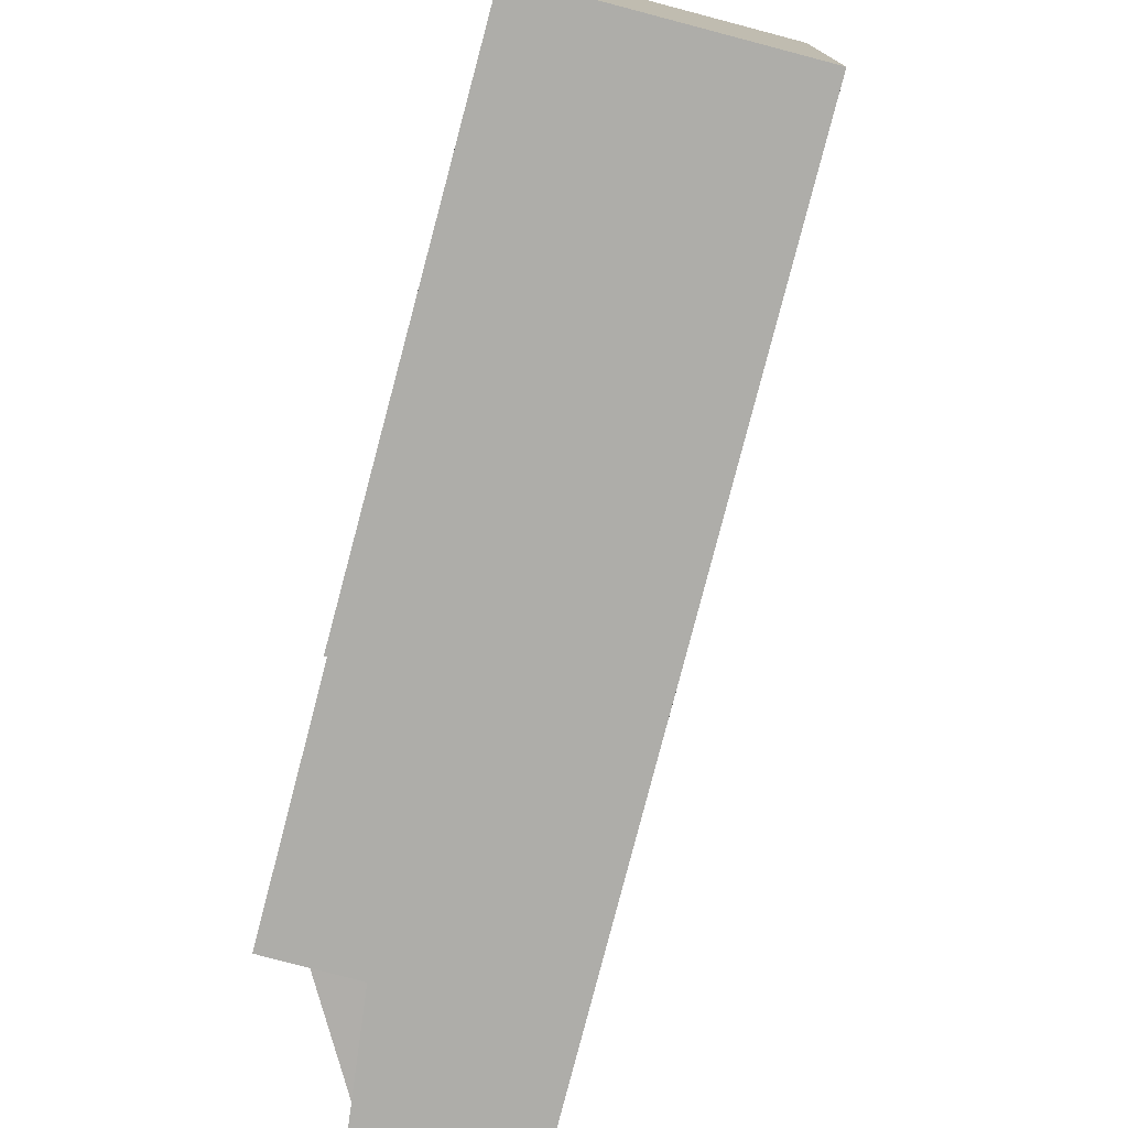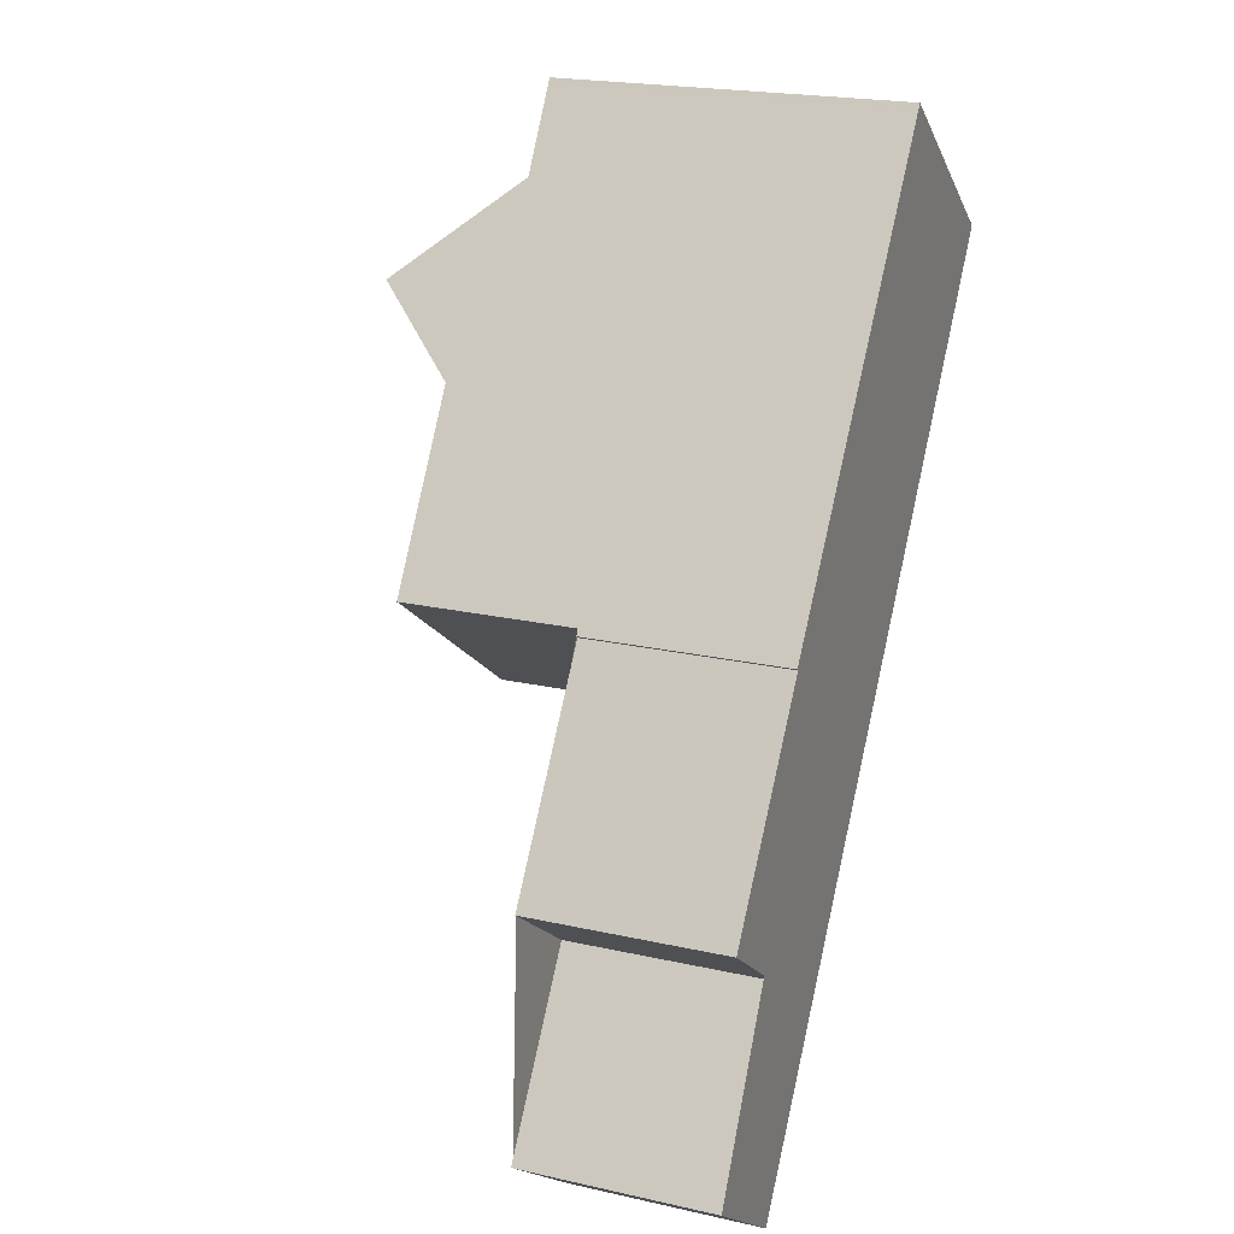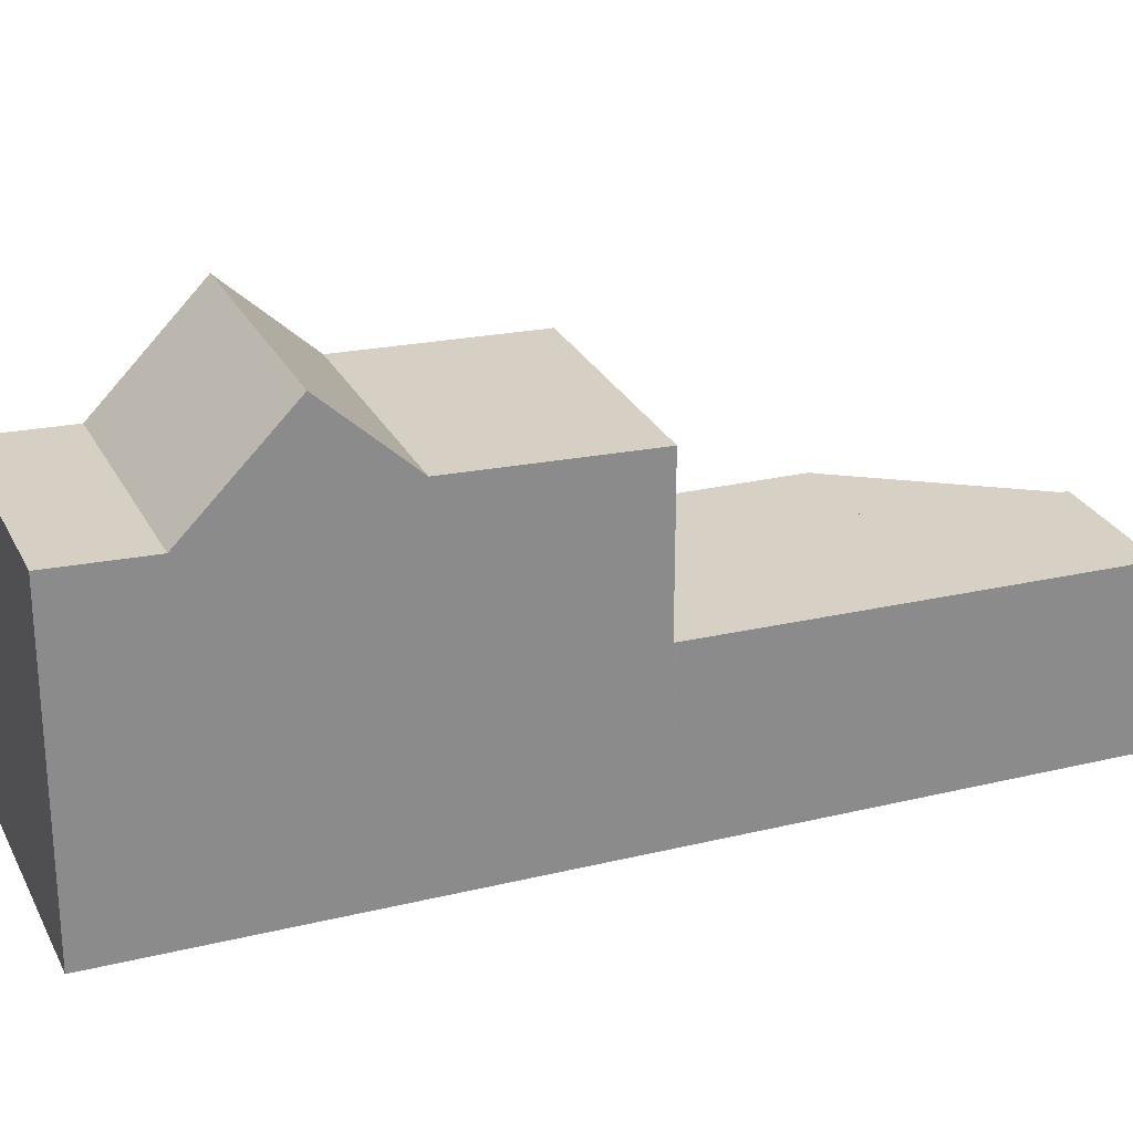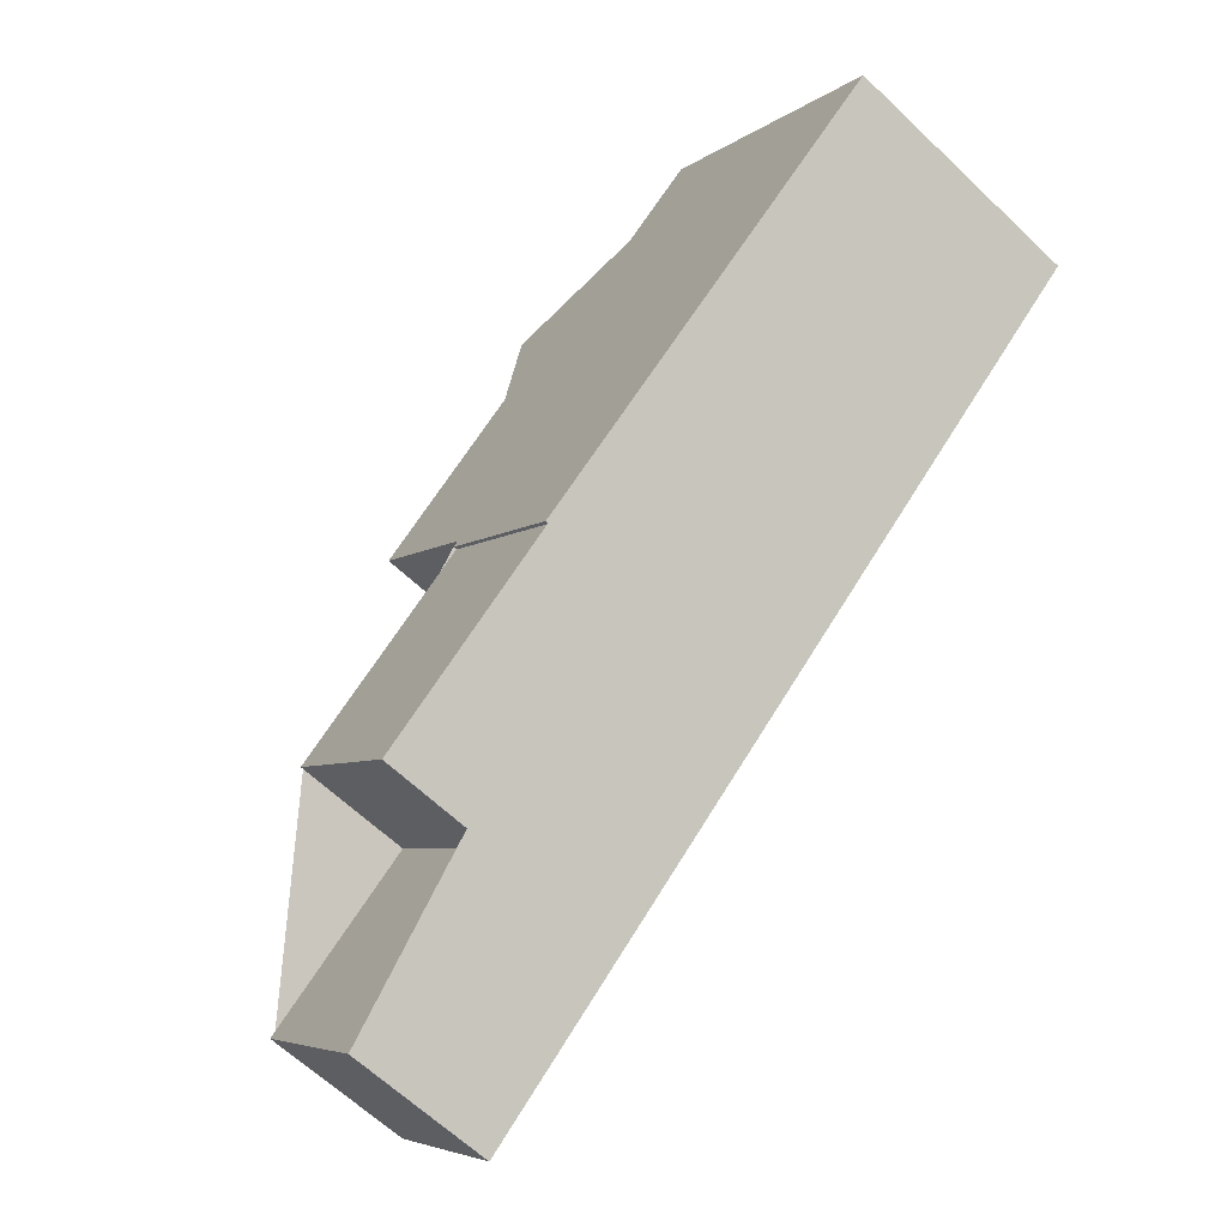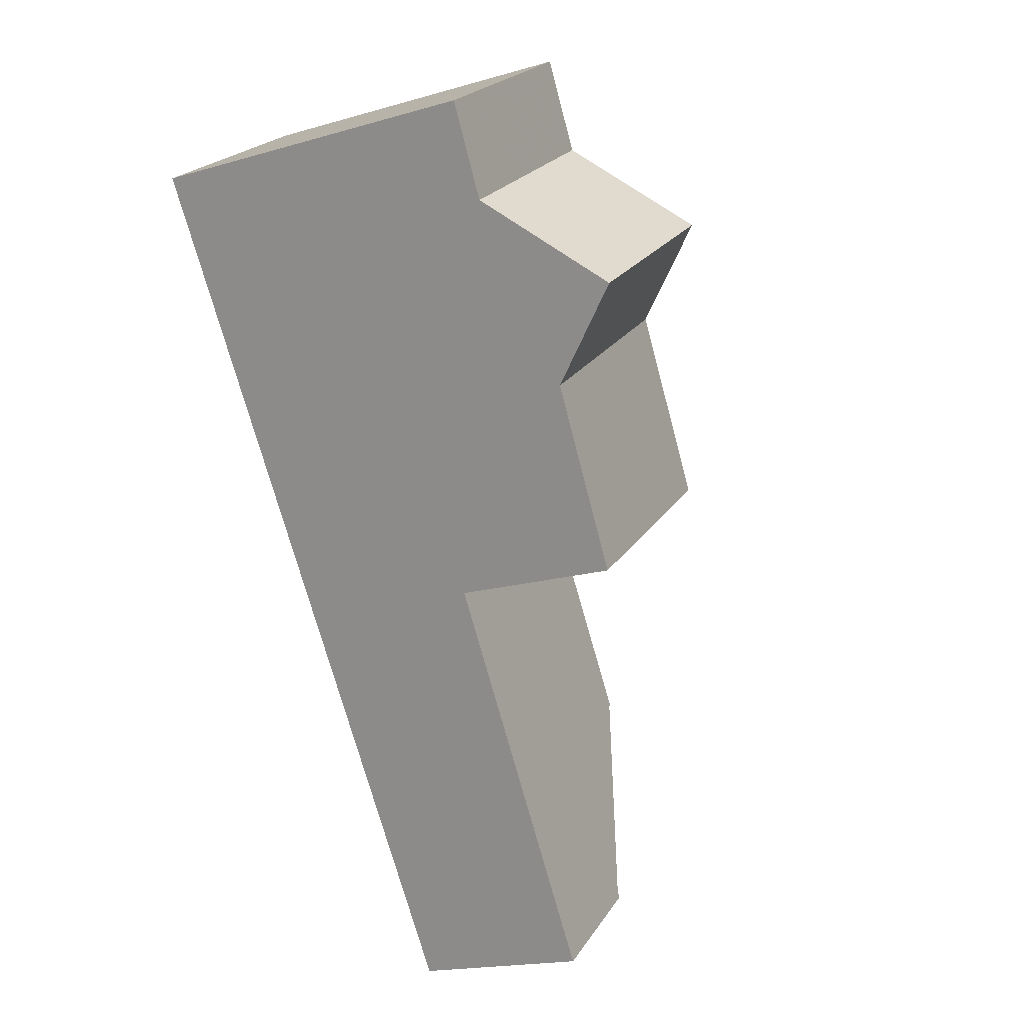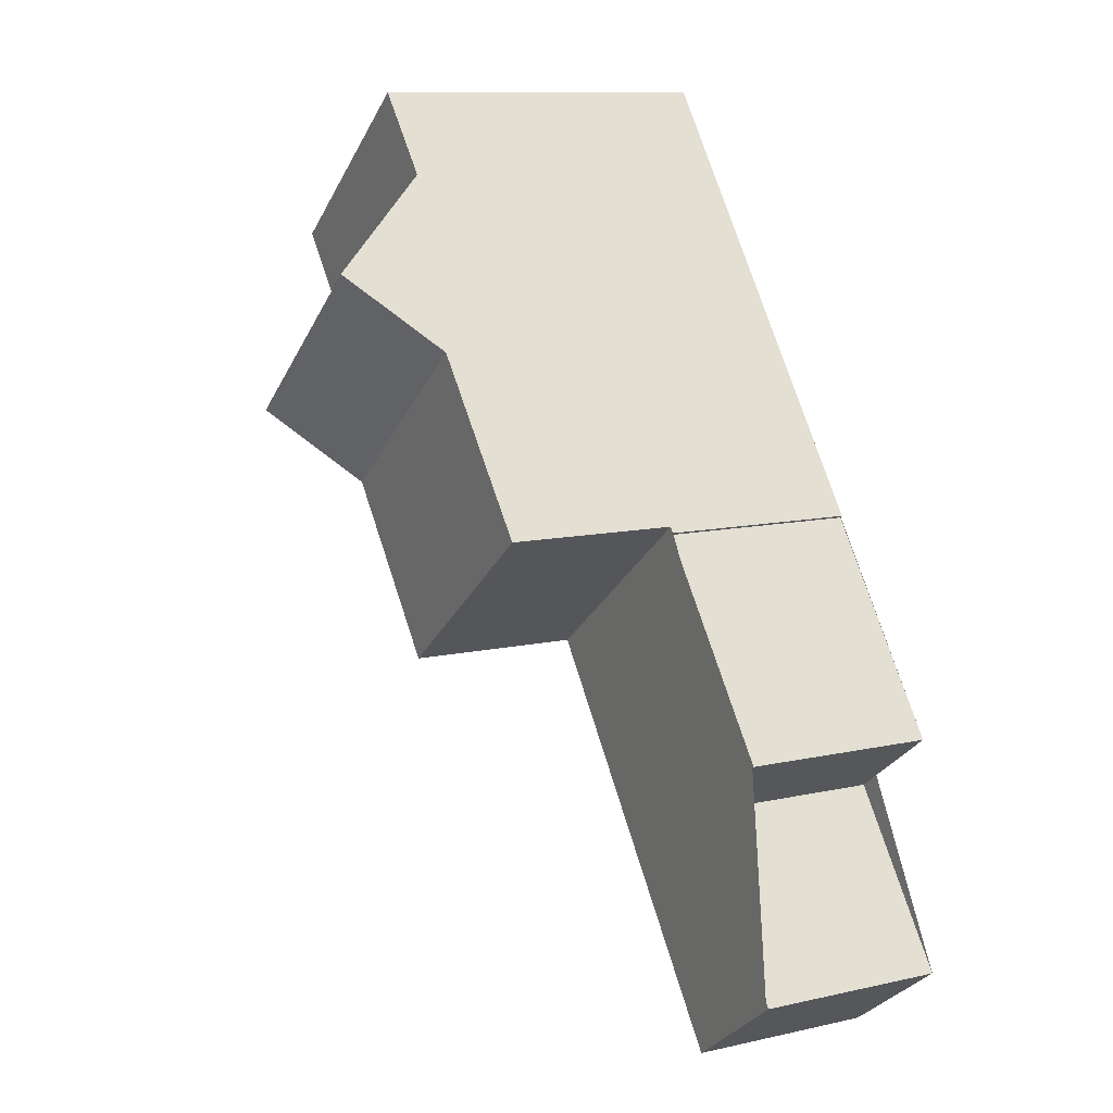
<metadata>
{"format":"obj","ext":"obj","renderer":"f3d","projection":"perspective","resolution":1024,"background":"white","views":[{"elev":-77.1,"azim":-158.5,"up":"+Z"},{"elev":21.2,"azim":111.9,"up":"+Y"},{"elev":26.0,"azim":-75.4,"up":"+Z"},{"elev":-5.4,"azim":154.1,"up":"+Y"},{"elev":-18.9,"azim":-61.5,"up":"+Y"},{"elev":11.0,"azim":61.2,"up":"+Y"}]}
</metadata>
<code>
v -746.2 -1267 2.947
v -746.3 -1268 2.947
v -744.1 -1270 2.905
v -745.5 -1271 2.879
v -743.8 -1274 2.846
v -745.5 -1275 2.812
v -753.9 -1264 5.191
v -750.8 -1261 5.22
v -746.3 -1267 2.948
v -749.4 -1270 2.889
v -749.3 -1270 2.892
v -745.3 -1275 2.817
v -744.2 -1270 2.905
v -746.3 -1267 2.947
v -749.3 -1270 2.892
v -746.3 -1267 2.948
v -746.3 -1267 2.949
v -746.3 -1267 2.949
v -749.5 -1270 2.89
v -749.3 -1270 5.469
v -746.3 -1267 5.508
v -749.5 -1270 5.467
v -749.6 -1263 5.688
v -752.7 -1265 5.647
v -746.3 -1267 5.508
v -749.5 -1270 5.467
v -751.2 -1267 5.565
v -748.1 -1265 5.607
v -753 -1265 5.136
v -749.9 -1262 5.167
v -752.9 -1265 5.136
v -752.6 -1265 5.647
v -749.9 -1262 5.167
v -753 -1265 5.136
v -748.9 -1264 6.856
v -752 -1266 6.815
v -748.1 -1265 5.607
v -751.1 -1267 5.566
v -751.2 -1267 5.565
v -752 -1266 6.815
v -748.9 -1264 6.856
v -749.5 -1270 4.916
v -746.3 -1267 4.946
v -749.5 -1270 3.038
v -746.3 -1267 3.095
v -746.9 -1267 5.542
v -749.9 -1269 5.503
v -750.1 -1269 5.501
v -752.9 -1265 5.136
v -753.9 -1264 5.191
v -749.3 -1270 5.469
v -751.1 -1267 5.566
v -749.3 -1270 3.04
v -749.3 -1270 2.892
v -751.9 -1266 6.816
v -751.9 -1266 6.816
v -749.3 -1270 4.918
v -748.1 -1265 5.606
v -748.1 -1265 5.606
v -746.3 -1267 5.507
v -748.8 -1264 6.704
v -747 -1267 5.541
v -746.3 -1267 5.507
v -746.3 -1267 2.948
v -746.3 -1267 3.095
v -746.3 -1267 4.946
v -749.5 -1270 2.89
v -749.1 -1270 2.883
v -749 -1270 2.886
v -746 -1268 2.941
v -746 -1268 2.941
v -750.8 -1261 5.217
v -753.8 -1264 5.188
v -753.8 -1264 5.188
v -747.3 -1273 2.847
v -747.1 -1273 2.85
v -744.2 -1270 2.905
v -744.1 -1270 2.905
v -751.1 -1264 5.668
v -751.4 -1264 5.152
v -752.3 -1262 5.202
v -752.3 -1262 5.206
v -745.6 -1271 2.879
v -743.8 -1274 2.845
v -747.8 -1268 2.921
v -747.8 -1269 2.92
v -749.6 -1266 5.586
v -750.4 -1265 6.836
v -750.4 -1265 6.836
v -751.4 -1264 5.152
v -749.6 -1266 5.586
v -747.8 -1268 5.488
v -748.4 -1268 5.522
v -747.8 -1268 5.488
v -747.8 -1268 3.068
v -747.8 -1268 2.921
v -747.8 -1268 4.932
v -747.5 -1269 2.914
v -745.6 -1275 2.813
v -745.3 -1275 2.817
v -743.8 -1274 2.846
v -743.8 -1274 2.846
v -746.3 -1268 2.947
v -746.2 -1267 2.947
v -746.2 -1267 0
v -746.3 -1268 0
v -746 -1268 2.941
v -746.3 -1268 2.947
v -746.3 -1268 0
v -746 -1268 -4.441e-16
v -744.2 -1270 2.905
v -744.1 -1270 2.905
v -744.1 -1270 0
v -744.2 -1270 4.441e-16
v -743.8 -1274 2.846
v -745.5 -1271 2.879
v -745.5 -1271 0
v -743.8 -1274 0
v -743.8 -1274 2.845
v -743.8 -1274 2.846
v -743.8 -1274 -4.441e-16
v -743.8 -1274 0
v -745.6 -1275 2.813
v -745.5 -1275 2.812
v -745.5 -1275 0
v -745.6 -1275 0
v -753.9 -1264 5.191
v -753.9 -1264 5.191
v -753.9 -1264 0
v -753.9 -1264 0
v -750.8 -1261 5.217
v -750.8 -1261 5.22
v -750.8 -1261 0
v -750.8 -1261 0
v -746.2 -1267 2.947
v -746.3 -1267 2.948
v -746.3 -1267 0
v -746.2 -1267 0
v -749.5 -1270 2.89
v -749.4 -1270 2.889
v -749.4 -1270 0
v -749.5 -1270 4.441e-16
v -745.5 -1275 2.812
v -745.3 -1275 2.817
v -745.3 -1275 0
v -745.5 -1275 0
v -745.5 -1271 2.879
v -744.2 -1270 2.905
v -744.2 -1270 4.441e-16
v -745.5 -1271 0
v -746.3 -1267 2.948
v -746.3 -1267 2.949
v -746.3 -1267 4.441e-16
v -746.3 -1267 0
v -750.1 -1269 5.501
v -749.5 -1270 5.467
v -749.5 -1270 -8.882e-16
v -750.1 -1269 0
v -748.9 -1264 6.856
v -749.6 -1263 5.688
v -749.6 -1263 0
v -748.9 -1264 8.882e-16
v -753 -1265 5.136
v -752.7 -1265 5.647
v -752.7 -1265 0
v -753 -1265 0
v -752 -1266 6.815
v -751.2 -1267 5.565
v -751.2 -1267 0
v -752 -1266 -8.882e-16
v -749.6 -1263 5.688
v -749.9 -1262 5.167
v -749.9 -1262 0
v -749.6 -1263 0
v -753.8 -1264 5.188
v -753 -1265 5.136
v -753 -1265 0
v -753.8 -1264 0
v -748.8 -1264 6.704
v -748.9 -1264 6.856
v -748.9 -1264 8.882e-16
v -748.8 -1264 -8.882e-16
v -746.9 -1267 5.542
v -748.1 -1265 5.607
v -748.1 -1265 8.882e-16
v -746.9 -1267 8.882e-16
v -752.7 -1265 5.647
v -752 -1266 6.815
v -752 -1266 -8.882e-16
v -752.7 -1265 0
v -746.3 -1267 5.508
v -746.9 -1267 5.542
v -746.9 -1267 8.882e-16
v -746.3 -1267 8.882e-16
v -751.2 -1267 5.565
v -750.1 -1269 5.501
v -750.1 -1269 0
v -751.2 -1267 0
v -752.3 -1262 5.206
v -753.9 -1264 5.191
v -753.9 -1264 0
v -752.3 -1262 8.882e-16
v -748.1 -1265 5.607
v -748.8 -1264 6.704
v -748.8 -1264 -8.882e-16
v -748.1 -1265 8.882e-16
v -749.4 -1270 2.889
v -749.1 -1270 2.883
v -749.1 -1270 0
v -749.4 -1270 0
v -744.1 -1270 2.905
v -746 -1268 2.941
v -746 -1268 -4.441e-16
v -744.1 -1270 0
v -749.9 -1262 5.167
v -750.8 -1261 5.217
v -750.8 -1261 0
v -749.9 -1262 0
v -753.9 -1264 5.191
v -753.8 -1264 5.188
v -753.8 -1264 0
v -753.9 -1264 0
v -749.1 -1270 2.883
v -747.3 -1273 2.847
v -747.3 -1273 0
v -749.1 -1270 0
v -744.1 -1270 2.905
v -744.1 -1270 2.905
v -744.1 -1270 0
v -744.1 -1270 0
v -750.8 -1261 5.22
v -752.3 -1262 5.206
v -752.3 -1262 8.882e-16
v -750.8 -1261 0
v -745.3 -1275 2.817
v -743.8 -1274 2.845
v -743.8 -1274 0
v -745.3 -1275 0
v -747.3 -1273 2.847
v -745.6 -1275 2.813
v -745.6 -1275 0
v -747.3 -1273 0
v -743.8 -1274 2.846
v -743.8 -1274 2.846
v -743.8 -1274 0
v -743.8 -1274 -4.441e-16
v -753.9 -1264 0
v -750.8 -1261 0
v -746.2 -1267 0
v -746.3 -1268 0
v -744.1 -1270 0
v -745.5 -1271 0
v -743.8 -1274 0
v -745.5 -1275 0
f 80 30 23 79
f 82 8 72 81
f 15 11 10 67
f 100 12 6 99
f 78 3 13 77
f 17 9 14 16
f 101 84 12 100
f 86 11 15 85
f 54 19 44 53
f 32 24 29 31
f 88 35 61 58 87
f 59 37 46 62
f 48 39 38 47
f 79 23 41 89
f 57 42 26 51
f 53 44 42 57
f 62 46 21 60
f 47 20 22 48
f 74 7 50 73
f 65 45 18 64
f 52 27 36 55
f 56 40 24 32
f 63 25 43 66
f 66 43 45 65
f 61 28 58
f 93 47 38 91
f 92 20 47 93
f 96 54 53 95
f 97 57 51 94
f 95 53 57 97
f 68 10 11 69
f 70 14 9 1 2 71
f 98 69 11 86
f 81 72 33 90
f 73 49 34 74
f 75 68 69 76
f 77 70 71 78
f 83 76 69 98
f 79 32 31 80
f 81 73 50 82
f 102 5 84 101
f 85 16 14 86
f 87 52 55 88
f 89 56 32 79
f 91 59 62 93
f 93 62 60 92
f 95 65 64 96
f 94 63 66 97
f 97 66 65 95
f 86 14 70 98
f 90 49 73 81
f 98 70 77 83
f 99 75 76 100
f 100 76 83 101
f 101 83 77 13 4 102
f 104 105 106 103
f 108 109 110 107
f 112 113 114 111
f 116 117 118 115
f 120 121 122 119
f 124 125 126 123
f 128 129 130 127
f 132 133 134 131
f 136 137 138 135
f 140 141 142 139
f 144 145 146 143
f 148 149 150 147
f 152 153 154 151
f 156 157 158 155
f 160 161 162 159
f 164 165 166 163
f 168 169 170 167
f 172 173 174 171
f 176 177 178 175
f 180 181 182 179
f 184 185 186 183
f 188 189 190 187
f 192 193 194 191
f 196 197 198 195
f 200 201 202 199
f 204 205 206 203
f 208 209 210 207
f 212 213 214 211
f 216 217 218 215
f 220 221 222 219
f 224 225 226 223
f 228 229 230 227
f 232 233 234 231
f 236 237 238 235
f 240 241 242 239
f 244 245 246 243
f 248 249 250 251 252 253 254 247

</code>
